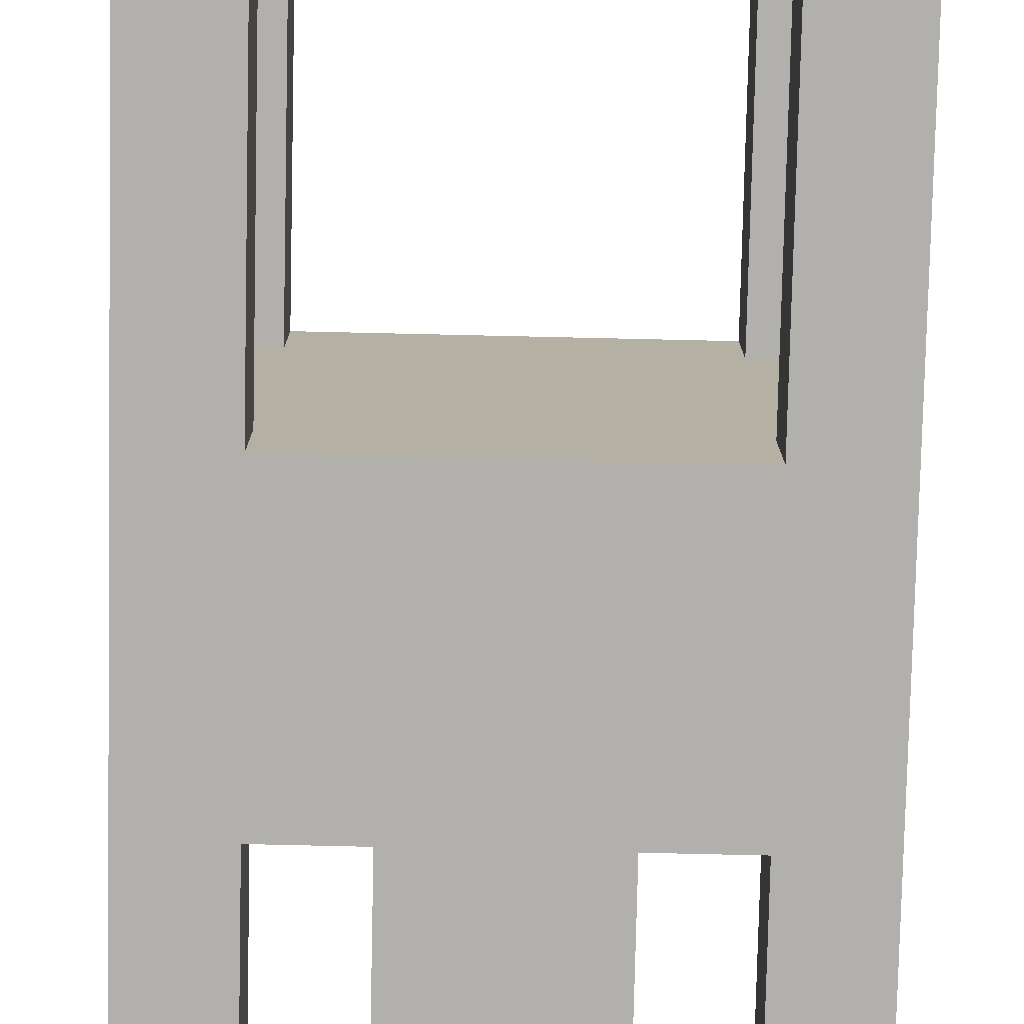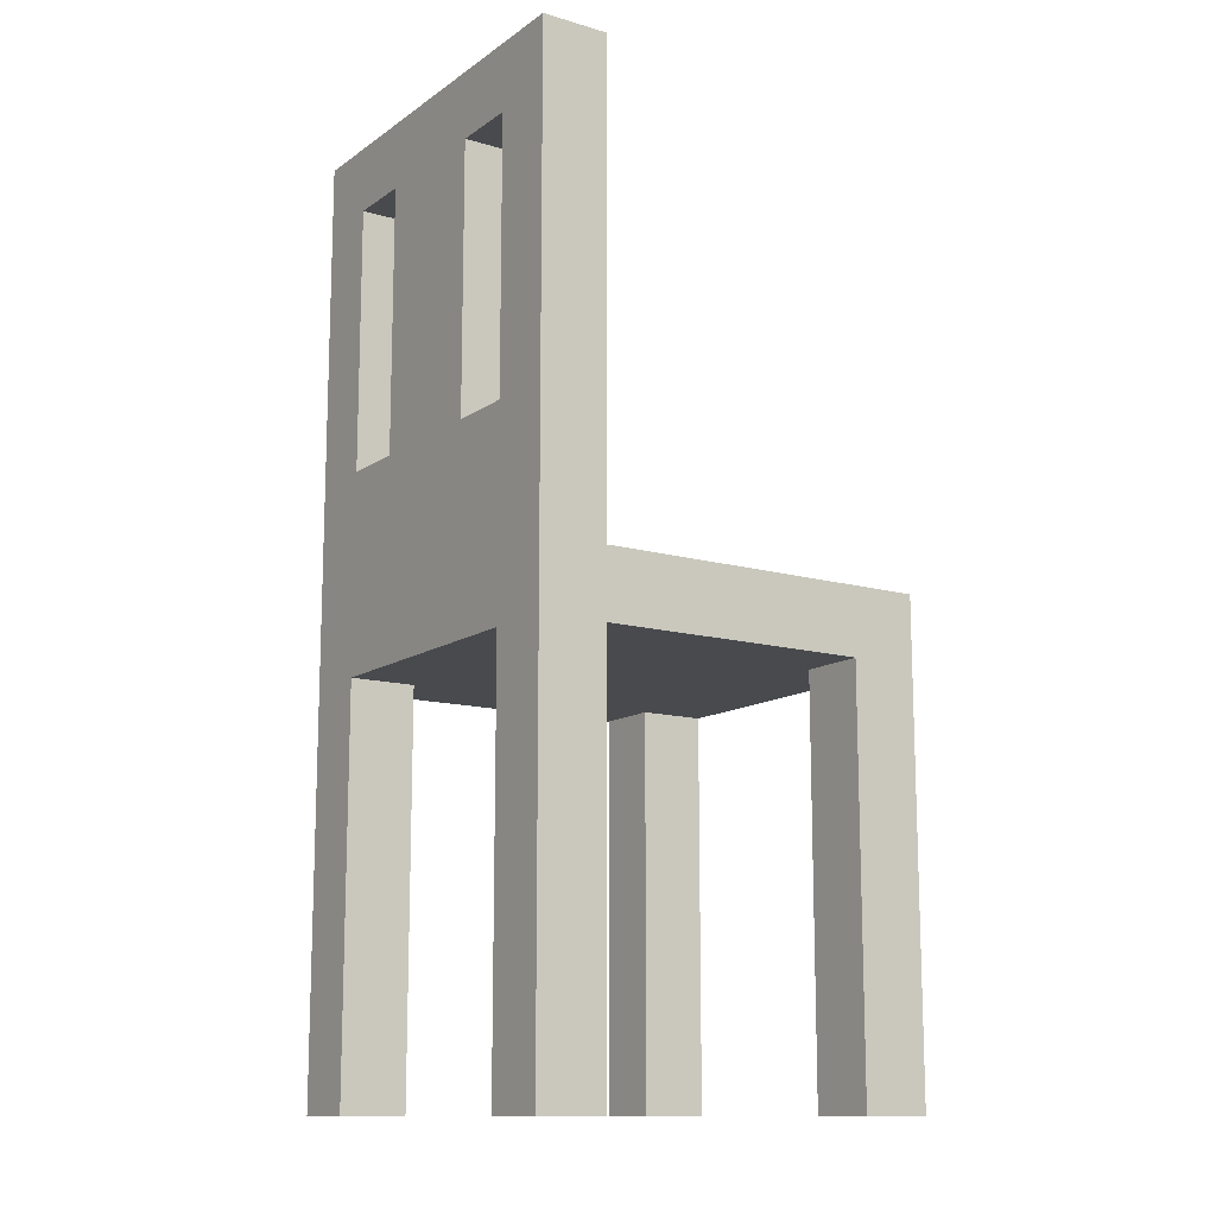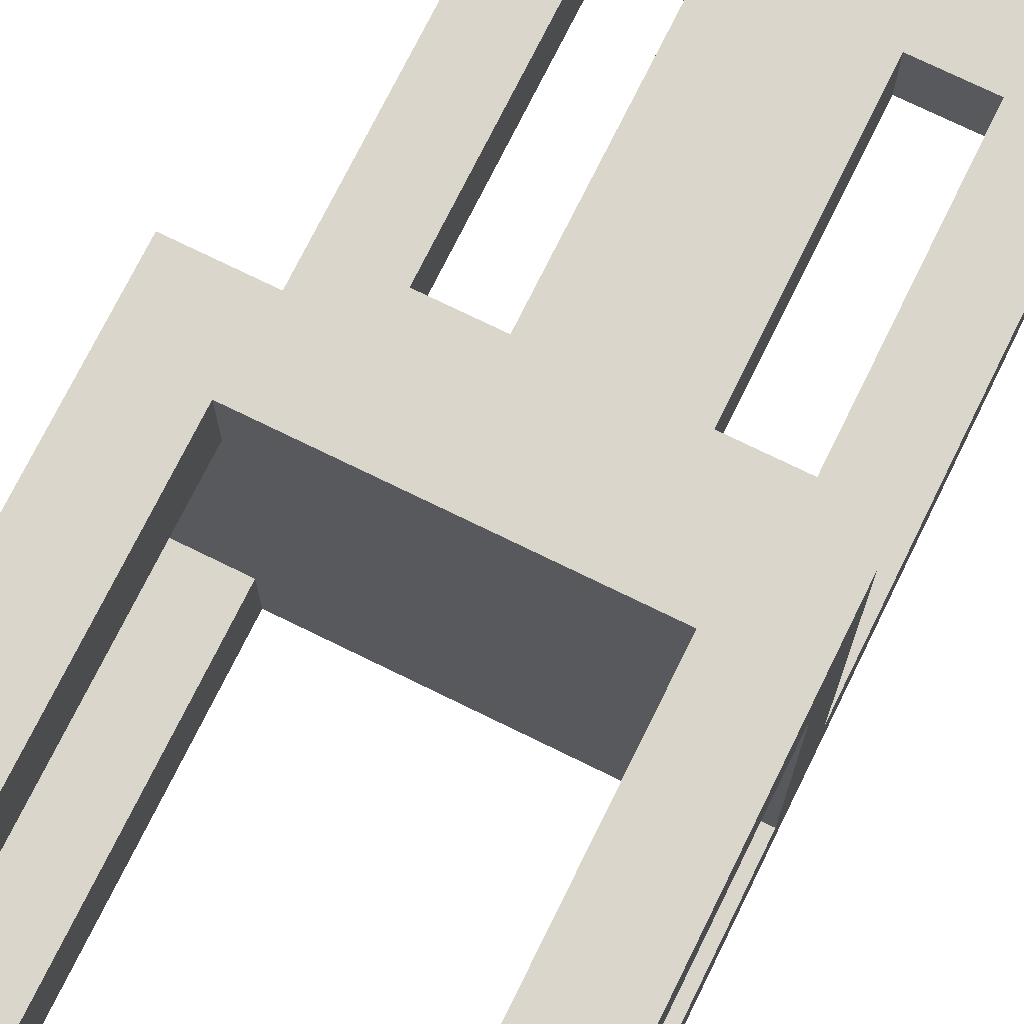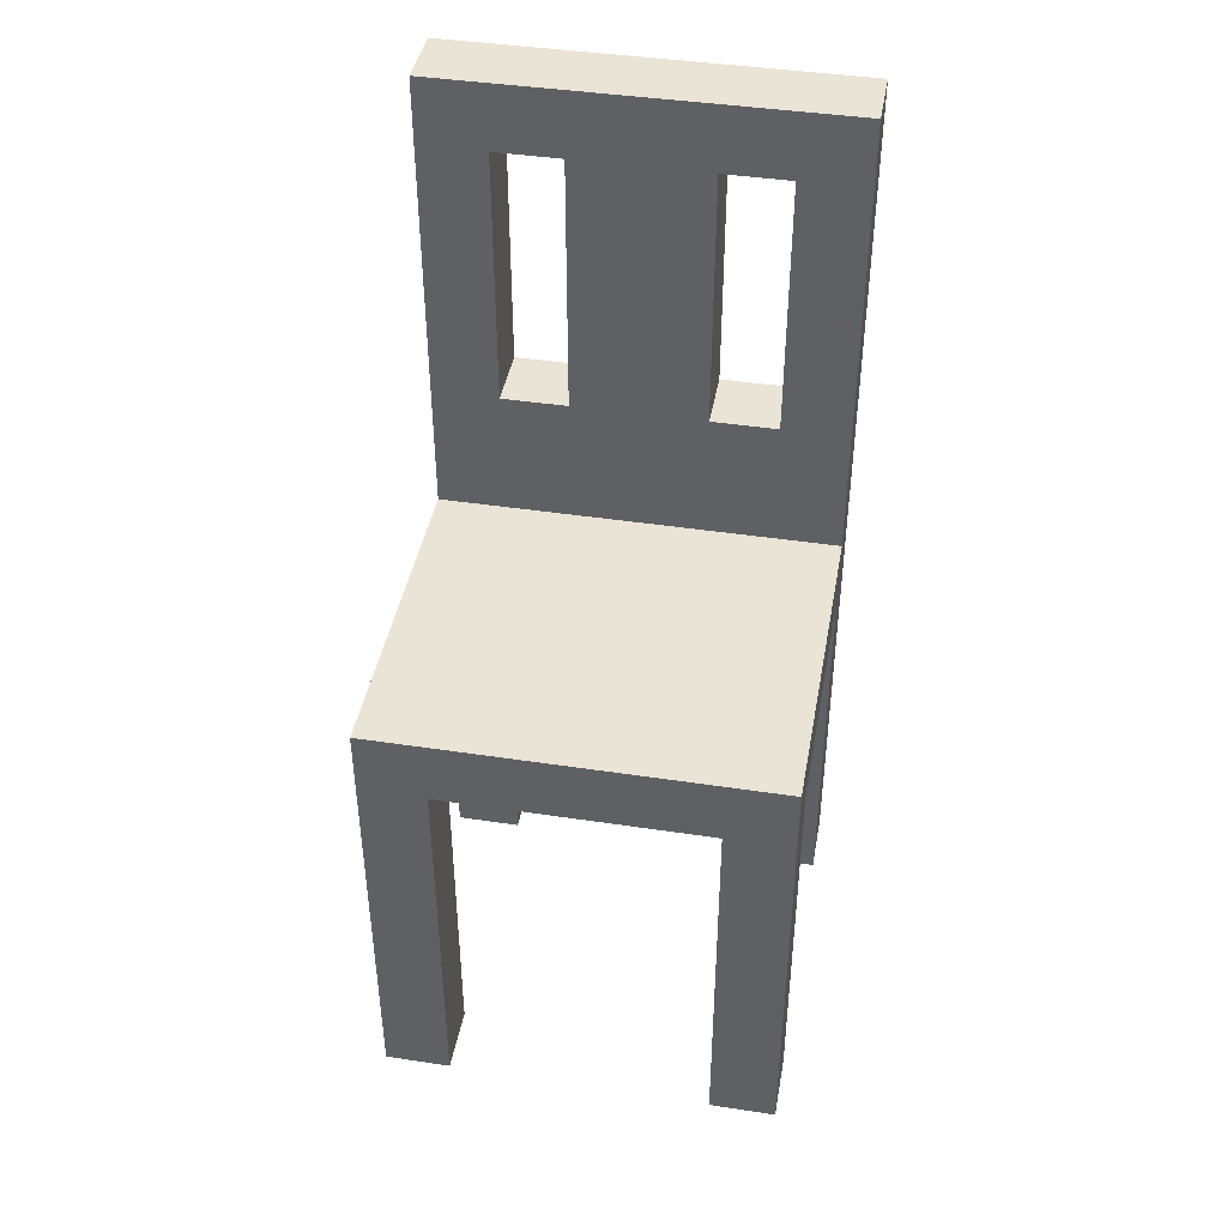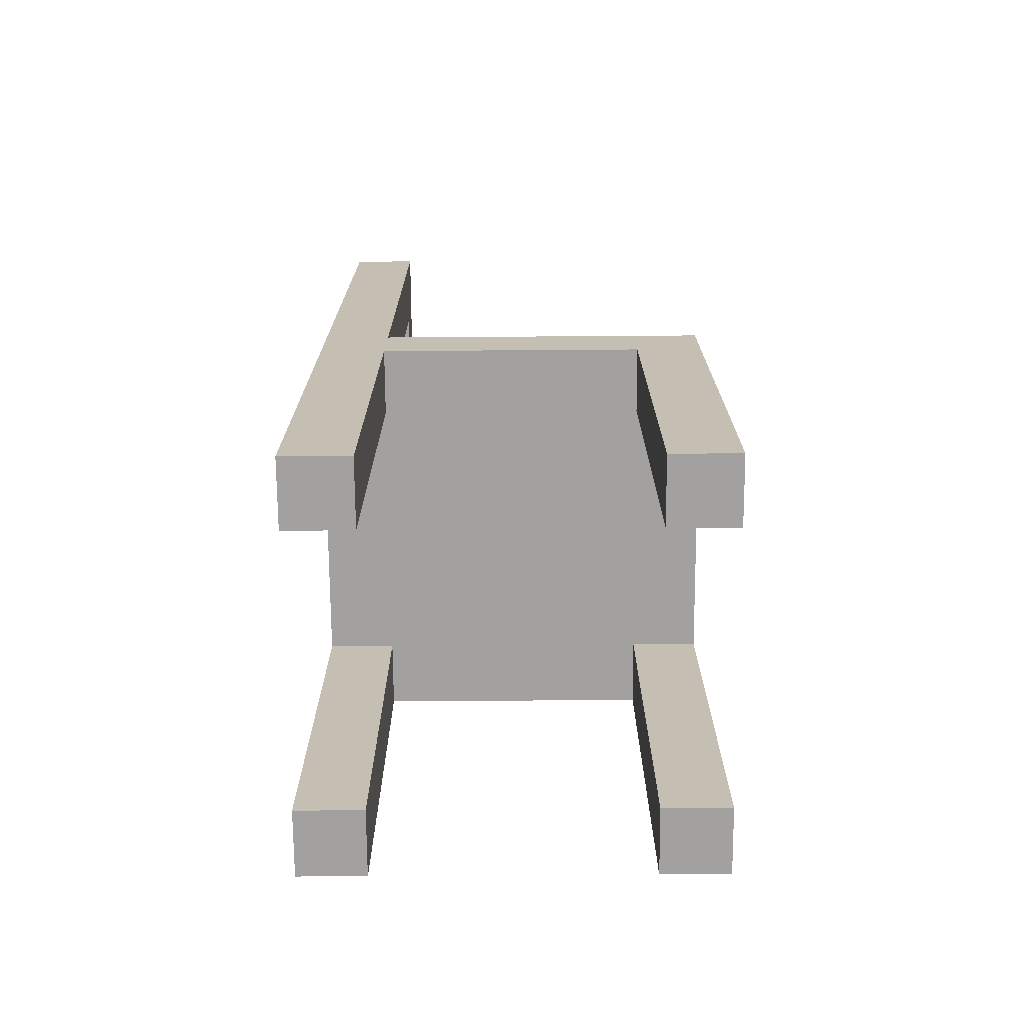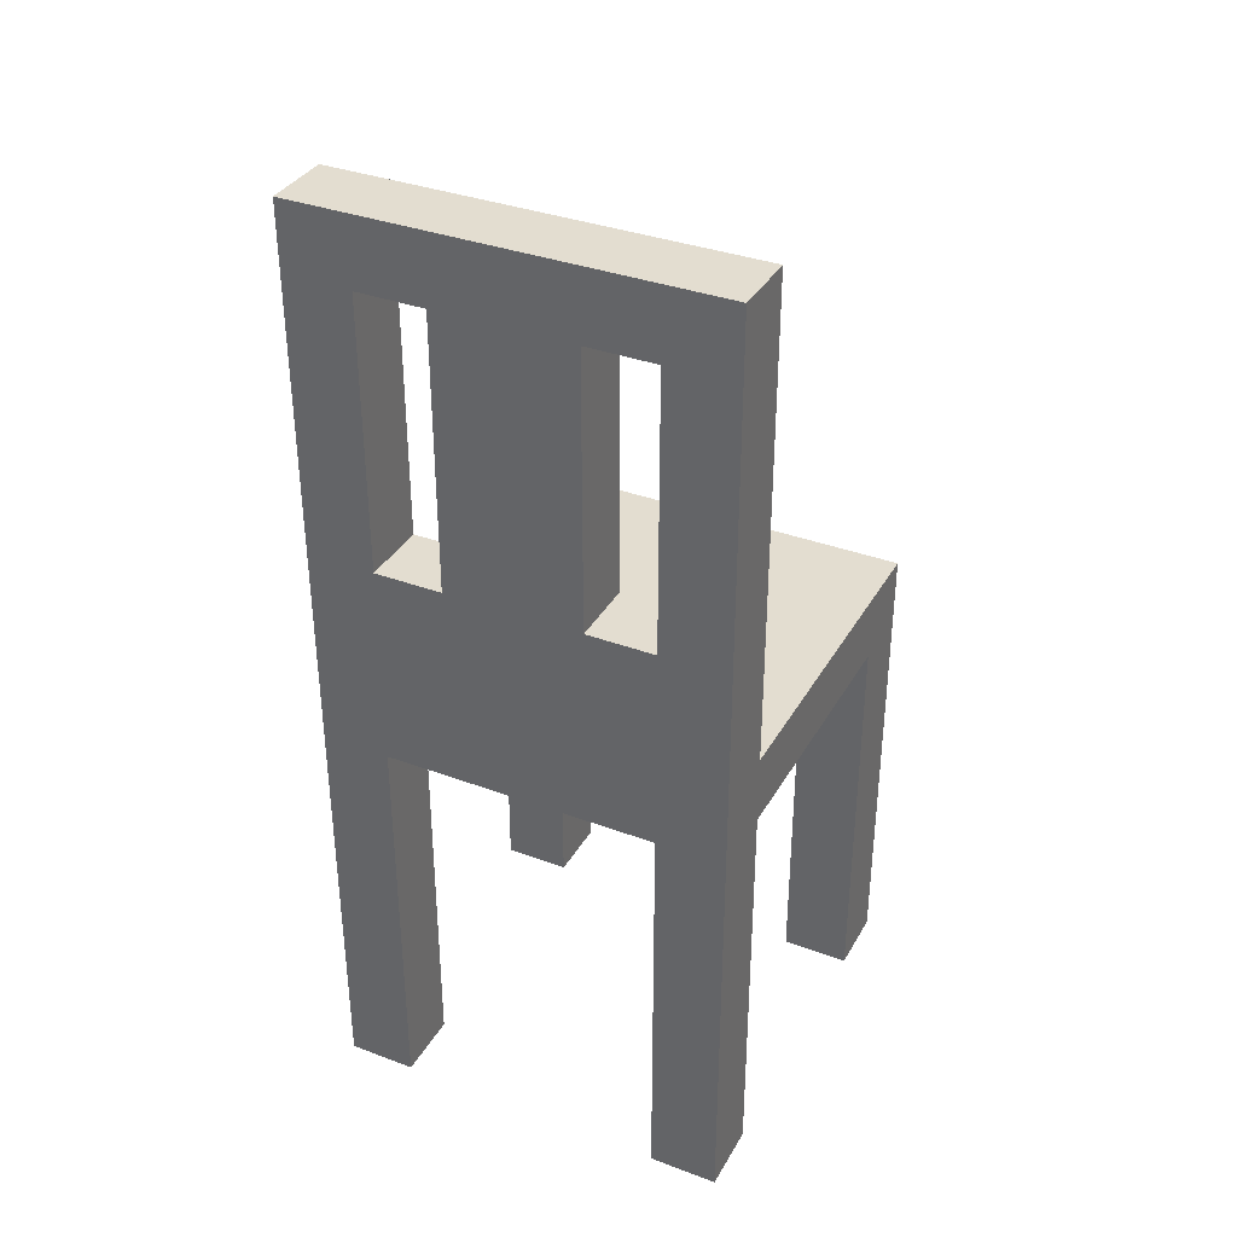
<metadata>
{"format":"obj","ext":"obj","renderer":"f3d","projection":"perspective","resolution":1024,"background":"white","views":[{"elev":-78.7,"azim":-1.3,"up":"+Z"},{"elev":-12.8,"azim":-123.5,"up":"+Y"},{"elev":73.5,"azim":26.2,"up":"+Z"},{"elev":42.7,"azim":10.2,"up":"+Y"},{"elev":-72.3,"azim":-89.6,"up":"+Y"},{"elev":35.5,"azim":-153.8,"up":"+Y"}]}
</metadata>
<code>
o
v -0.4 0 0.2
v -0.4 0 0.1
v -0.4 0 -0.3
v -0.4 0 -0.4
v -0.4 0.6 0.1
v -0.4 0.6 -0.3
v -0.4 0.7 0.2
v -0.4 0.7 -0.3
v -0.4 1.4 -0.3
v -0.4 1.4 -0.4
v -0.2 0.9 -0.3
v -0.2 0.9 -0.4
v -0.2 1.3 -0.3
v -0.2 1.3 -0.4
v 0.1 0 0.2
v 0.1 0 0.1
v 0.1 0 -0.3
v 0.1 0 -0.4
v 0.1 0.6 0.2
v 0.1 0.6 0.1
v 0.1 0.6 -0.3
v 0.1 0.6 -0.4
v 0.1 0.9 -0.3
v 0.1 0.9 -0.4
v 0.1 1.3 -0.3
v 0.1 1.3 -0.4
v -0.3 0 0.2
v -0.3 0 0.1
v -0.3 0 -0.3
v -0.3 0 -0.4
v -0.3 0.6 0.2
v -0.3 0.6 0.1
v -0.3 0.6 -0.3
v -0.3 0.6 -0.4
v -0.3 0.9 -0.3
v -0.3 0.9 -0.4
v -0.3 1.3 -0.3
v -0.3 1.3 -0.4
v 0 0.9 -0.3
v 0 0.9 -0.4
v 0 1.3 -0.3
v 0 1.3 -0.4
v 0.2 0 0.2
v 0.2 0 0.1
v 0.2 0 -0.3
v 0.2 0 -0.4
v 0.2 0.6 0.1
v 0.2 0.6 -0.3
v 0.2 0.7 0.2
v 0.2 0.7 -0.3
v 0.2 1.4 -0.3
v 0.2 1.4 -0.4
v -0.4 0 0.2
v -0.4 0.7 0.2
v -0.3 0 0.2
v -0.3 0.6 0.2
v 0.1 0 0.2
v 0.1 0.6 0.2
v 0.2 0 0.2
v 0.2 0.7 0.2
v -0.4 0 -0.3
v -0.4 0.6 -0.3
v -0.4 0.7 -0.3
v -0.4 1.4 -0.3
v -0.3 0 -0.3
v -0.3 0.6 -0.3
v -0.3 0.9 -0.3
v -0.3 1.3 -0.3
v -0.2 0.9 -0.3
v -0.2 1.3 -0.3
v 0 0.9 -0.3
v 0 1.3 -0.3
v 0.1 0 -0.3
v 0.1 0.6 -0.3
v 0.1 0.9 -0.3
v 0.1 1.3 -0.3
v 0.2 0 -0.3
v 0.2 0.6 -0.3
v 0.2 0.7 -0.3
v 0.2 1.4 -0.3
v -0.4 0 0.1
v -0.4 0.6 0.1
v -0.3 0 0.1
v -0.3 0.6 0.1
v 0.1 0 0.1
v 0.1 0.6 0.1
v 0.2 0 0.1
v 0.2 0.6 0.1
v -0.4 0 -0.4
v -0.4 1.4 -0.4
v -0.3 0 -0.4
v -0.3 0.6 -0.4
v -0.3 0.9 -0.4
v -0.3 1.3 -0.4
v -0.2 0.9 -0.4
v -0.2 1.3 -0.4
v 0 0.9 -0.4
v 0 1.3 -0.4
v 0.1 0 -0.4
v 0.1 0.6 -0.4
v 0.1 0.9 -0.4
v 0.1 1.3 -0.4
v 0.2 0 -0.4
v 0.2 1.4 -0.4
v -0.4 0 0.2
v -0.3 0 0.2
v 0.1 0 0.2
v 0.2 0 0.2
v -0.4 0 0.1
v -0.3 0 0.1
v 0.1 0 0.1
v 0.2 0 0.1
v -0.4 0 -0.3
v -0.3 0 -0.3
v 0.1 0 -0.3
v 0.2 0 -0.3
v -0.4 0 -0.4
v -0.3 0 -0.4
v 0.1 0 -0.4
v 0.2 0 -0.4
v -0.3 0.6 0.2
v 0.1 0.6 0.2
v -0.4 0.6 0.1
v -0.3 0.6 0.1
v 0.1 0.6 0.1
v 0.2 0.6 0.1
v -0.4 0.6 -0.3
v -0.3 0.6 -0.3
v 0.1 0.6 -0.3
v 0.2 0.6 -0.3
v -0.3 0.6 -0.4
v 0.1 0.6 -0.4
v -0.3 1.3 -0.3
v -0.2 1.3 -0.3
v 0 1.3 -0.3
v 0.1 1.3 -0.3
v -0.3 1.3 -0.4
v -0.2 1.3 -0.4
v 0 1.3 -0.4
v 0.1 1.3 -0.4
v -0.4 0.7 0.2
v 0.2 0.7 0.2
v -0.4 0.7 -0.3
v 0.2 0.7 -0.3
v -0.3 0.9 -0.3
v -0.2 0.9 -0.3
v 0 0.9 -0.3
v 0.1 0.9 -0.3
v -0.3 0.9 -0.4
v -0.2 0.9 -0.4
v 0 0.9 -0.4
v 0.1 0.9 -0.4
v -0.4 1.4 -0.3
v 0.2 1.4 -0.3
v -0.4 1.4 -0.4
v 0.2 1.4 -0.4
f 5 2 1
f 6 4 3
f 7 5 1
f 7 6 5
f 8 4 6
f 8 6 7
f 9 4 8
f 10 4 9
f 13 12 11
f 14 12 13
f 19 16 15
f 20 16 19
f 21 18 17
f 22 18 21
f 25 24 23
f 26 24 25
f 27 28 31
f 31 28 32
f 29 30 33
f 33 30 34
f 35 36 37
f 37 36 38
f 39 40 41
f 41 40 42
f 43 44 47
f 45 46 48
f 43 47 49
f 47 48 49
f 48 46 50
f 49 48 50
f 50 46 51
f 51 46 52
f 55 54 53
f 56 54 55
f 58 54 56
f 59 58 57
f 60 54 58
f 60 58 59
f 65 62 61
f 66 62 65
f 67 64 63
f 68 64 67
f 69 67 63
f 70 64 68
f 71 69 63
f 71 70 69
f 72 64 70
f 72 70 71
f 75 71 63
f 76 64 72
f 77 74 73
f 78 74 77
f 79 76 75
f 79 75 63
f 80 64 76
f 80 76 79
f 81 82 83
f 83 82 84
f 85 86 87
f 87 86 88
f 89 90 91
f 91 90 92
f 92 90 93
f 93 90 94
f 92 93 95
f 94 90 96
f 92 95 97
f 95 96 97
f 96 90 98
f 97 96 98
f 92 97 100
f 100 97 101
f 98 90 102
f 100 101 103
f 101 102 103
f 99 100 103
f 102 90 104
f 103 102 104
f 109 106 105
f 110 106 109
f 111 108 107
f 112 108 111
f 117 114 113
f 118 114 117
f 119 116 115
f 120 116 119
f 124 122 121
f 125 122 124
f 127 124 123
f 127 126 125
f 127 125 124
f 128 126 127
f 129 126 128
f 130 126 129
f 131 129 128
f 132 129 131
f 137 134 133
f 138 134 137
f 139 136 135
f 140 136 139
f 141 142 143
f 143 142 144
f 145 146 149
f 149 146 150
f 147 148 151
f 151 148 152
f 153 154 155
f 155 154 156

</code>
